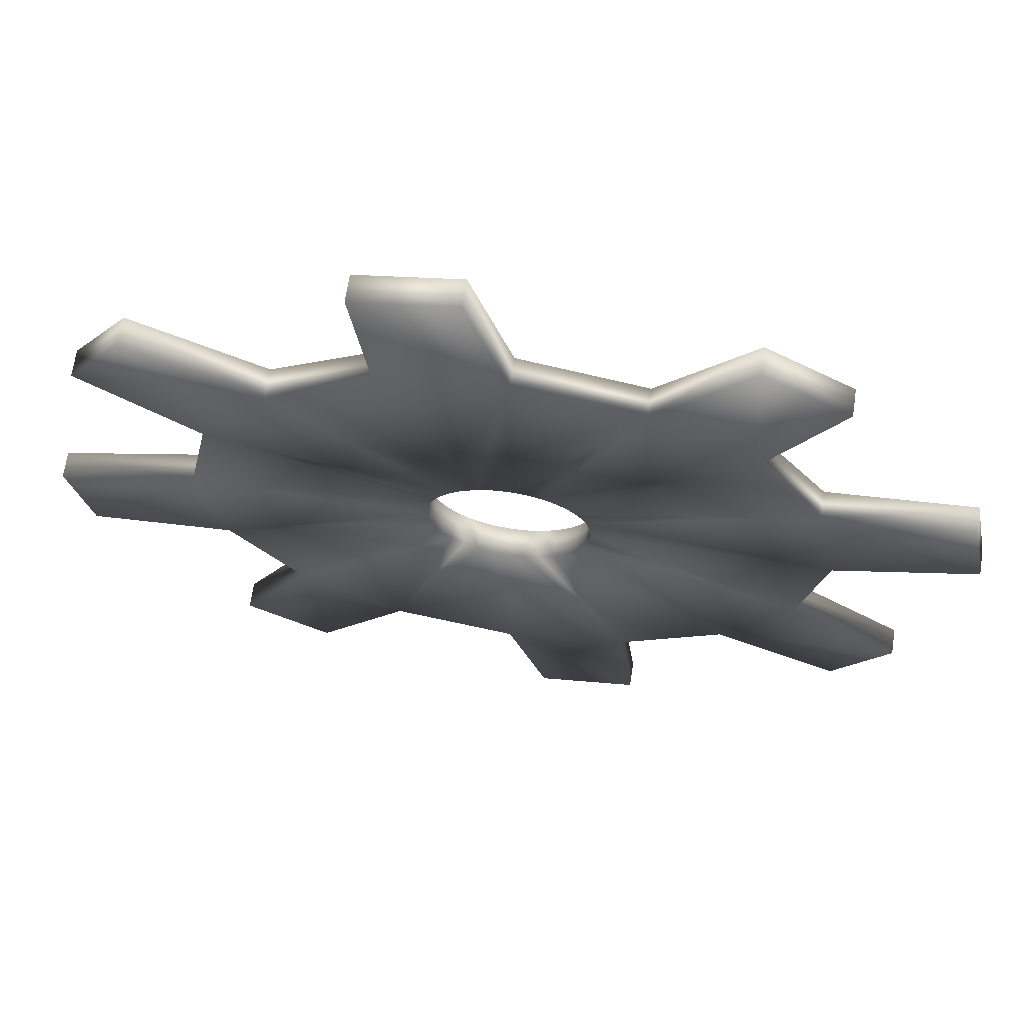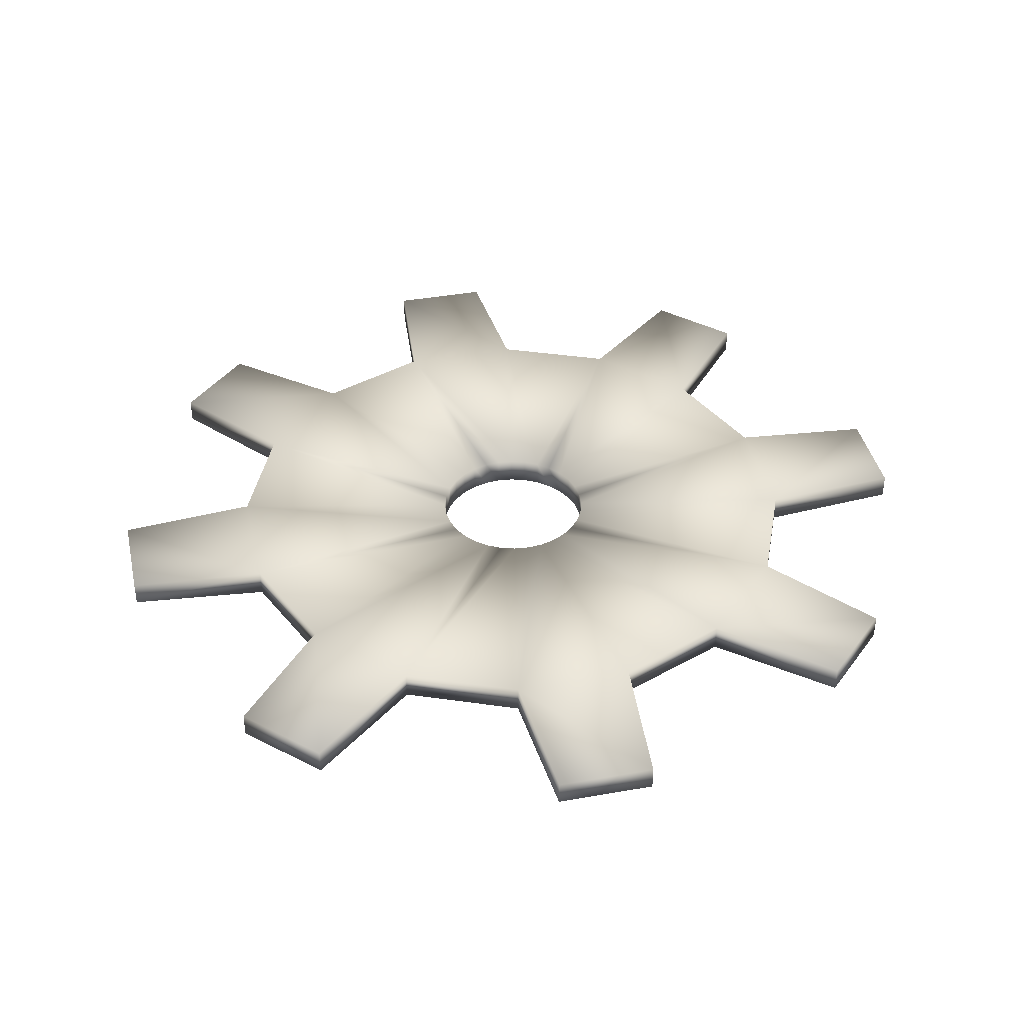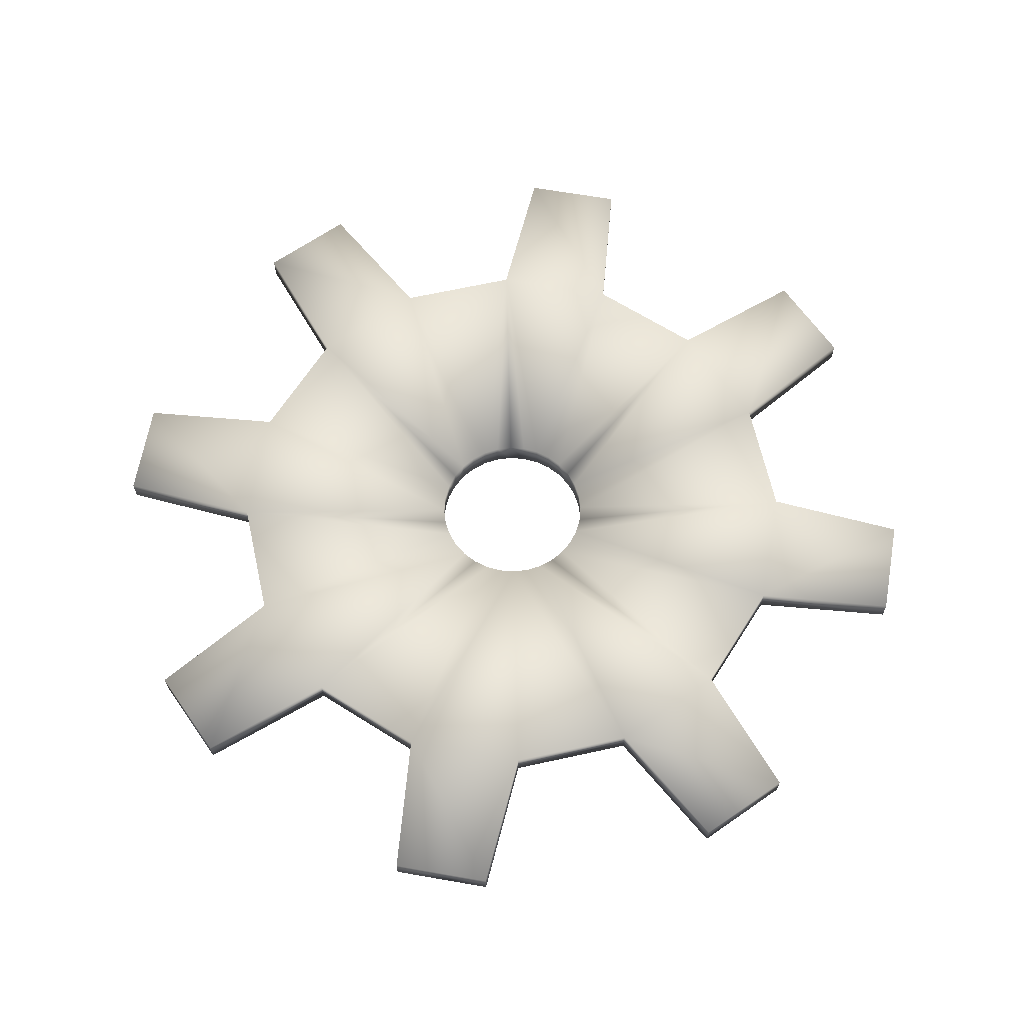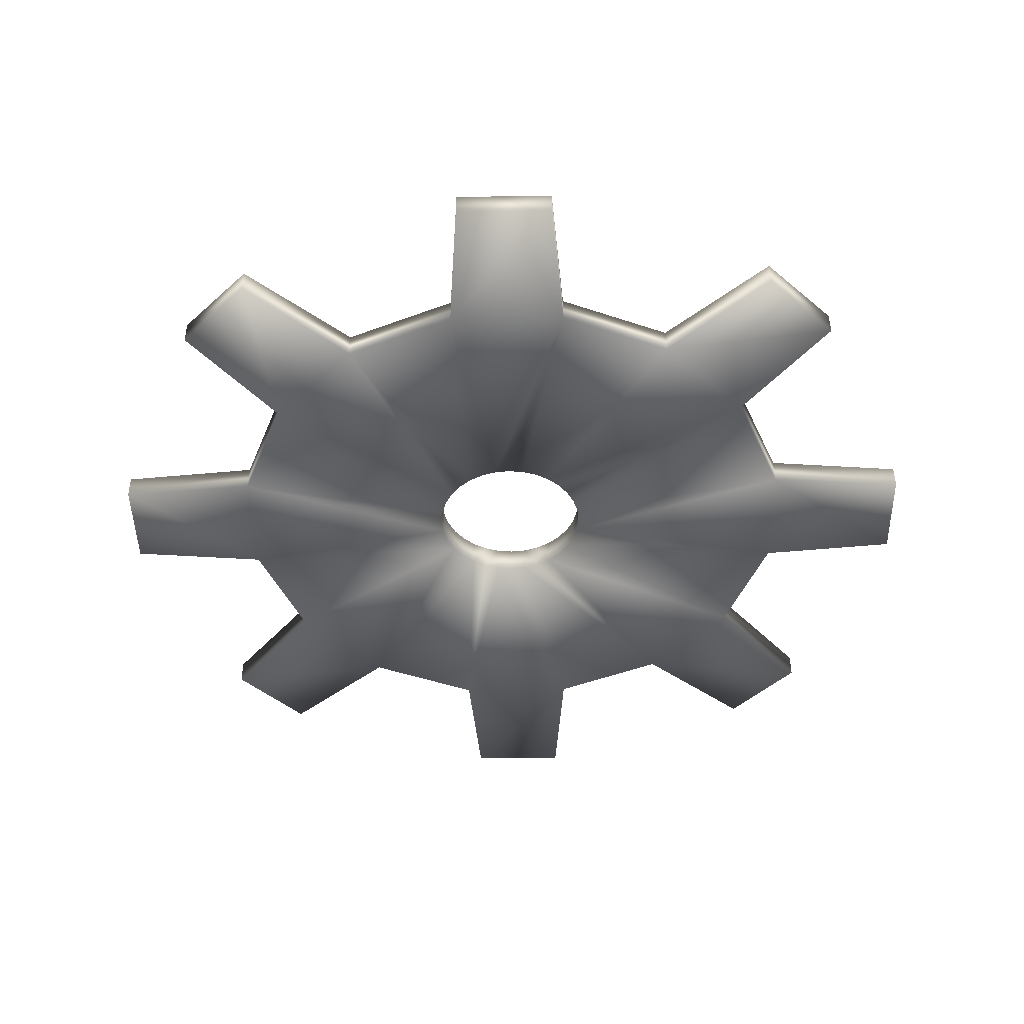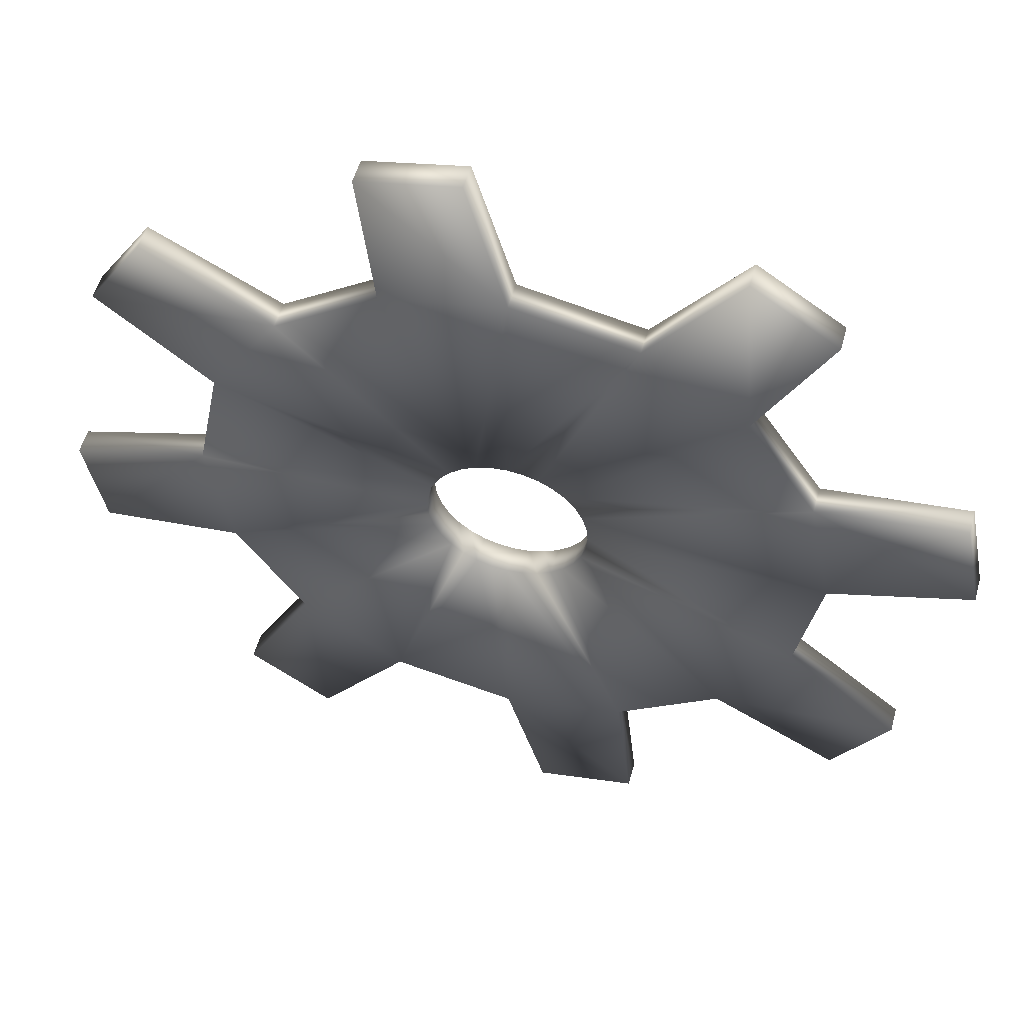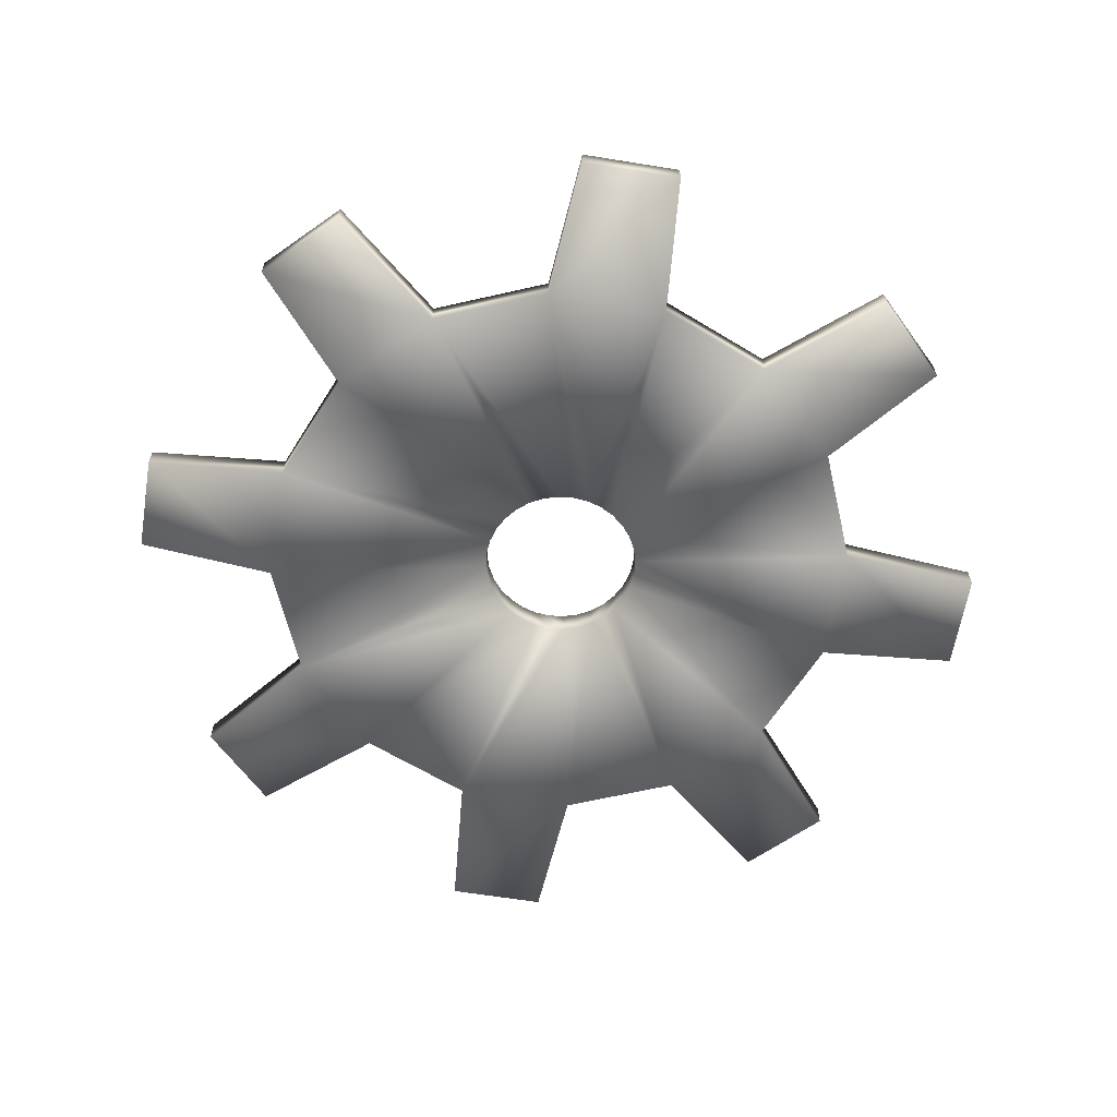
<metadata>
{"format":"obj","ext":"obj","renderer":"f3d","projection":"perspective","resolution":1024,"background":"white","views":[{"elev":67.6,"azim":-171.4,"up":"+Z"},{"elev":39.9,"azim":-1.2,"up":"+Y"},{"elev":65.0,"azim":21.2,"up":"+Y"},{"elev":-45.5,"azim":147.3,"up":"+Y"},{"elev":53.0,"azim":-164.6,"up":"+Z"},{"elev":-62.3,"azim":-43.1,"up":"+Y"}]}
</metadata>
<code>
g Cylinder001
v -5.085 0 -12.45
v -7.48 0 -11.17
v -20.45 0 -49.38
v -2.487 0 -13.24
v 73.43 0.2516 -23.24
v 73.43 4.586 -23.24
v 76.74 4.586 -6.629
v 76.74 0.2516 -6.629
v 37.79 0 -37.79
v 37.79 4.838 -37.79
v 49.38 4.838 -20.45
v 49.38 0 -20.45
v 49.57 0.2516 -58.95
v 35.49 0.2516 -68.36
v 35.49 4.586 -68.36
v 49.57 4.586 -58.95
v 20.45 0 -49.38
v 0 0 -53.45
v 0 4.838 -53.45
v 20.45 4.838 -49.38
v -23.24 0.2516 -73.43
v -23.24 4.586 -73.43
v -6.629 4.586 -76.74
v -6.629 0.2516 -76.74
v -37.79 0 -37.79
v -37.79 4.838 -37.79
v -20.45 4.838 -49.38
v -68.36 0.2516 -35.49
v -68.36 4.586 -35.49
v -58.95 4.586 -49.57
v -58.95 0.2516 -49.57
v -49.38 0 -20.45
v -53.45 0 0
v -53.45 4.838 0
v -49.38 4.838 -20.45
v -76.74 0.2516 6.629
v -73.43 0.2516 23.24
v -73.43 4.586 23.24
v -76.74 4.586 6.629
v -49.38 0 20.45
v -37.79 0 37.79
v -37.79 4.838 37.79
v -49.38 4.838 20.45
v -49.57 0.2516 58.95
v -35.49 0.2516 68.36
v -35.49 4.586 68.36
v -49.57 4.586 58.95
v 0 0 53.45
v 0 4.838 53.45
v -20.45 4.838 49.38
v -20.45 0 49.38
v 6.629 0.2516 76.74
v 23.24 0.2516 73.43
v 23.24 4.586 73.43
v 6.629 4.586 76.74
v 20.45 0 49.38
v 37.79 0 37.79
v 37.79 4.838 37.79
v 20.45 4.838 49.38
v 68.36 0.2516 35.49
v 68.36 4.586 35.49
v 58.95 4.586 49.57
v 58.95 0.2516 49.57
v 49.38 0 20.45
v 53.45 0 0
v 53.45 4.838 0
v 49.38 4.838 20.45
v -7.432 4.838 -11.1
v -5.052 4.838 -12.37
v -2.47 4.838 -13.16
v 11.73 0 -7.351
v 13.01 0 -4.956
v 12.93 4.838 -4.923
v 11.66 4.838 -7.303
v 9.95 4.838 -9.389
v 10.01 0 -9.45
v 7.864 4.838 -11.1
v 7.911 0 -11.17
v 5.484 4.838 -12.37
v 5.517 0 -12.45
v 2.918 0 -13.24
v 2.901 4.838 -13.16
v 0.2158 4.838 -13.42
v 0.2158 0 -13.51
v -9.518 4.838 -9.389
v -9.579 0 -9.45
v -11.3 0 -7.351
v -11.23 4.838 -7.303
v -12.58 0 -4.956
v -12.5 4.838 -4.923
v -13.37 0 -2.357
v -13.29 4.838 -2.341
v -13.55 4.838 0.345
v -13.64 0 0.345
v -13.37 0 3.047
v -13.29 4.838 3.031
v -12.58 0 5.646
v -12.5 4.838 5.613
v -11.23 4.838 7.993
v -11.3 0 8.041
v -9.518 4.838 10.08
v -9.579 0 10.14
v -7.432 4.838 11.79
v -7.48 0 11.86
v -5.052 4.838 13.06
v -5.085 0 13.14
v -2.487 0 13.93
v -2.47 4.838 13.85
v 0.2158 0 14.2
v 0.2158 4.838 14.11
v 2.901 4.838 13.85
v 2.918 0 13.93
v 5.517 0 13.14
v 5.484 4.838 13.06
v 7.911 0 11.86
v 7.864 4.838 11.79
v 9.95 4.838 10.08
v 10.01 0 10.14
v 11.73 0 8.041
v 11.66 4.838 7.993
v 13.01 0 5.646
v 12.93 4.838 5.613
v 13.72 4.838 3.031
v 13.8 0 3.047
v 13.98 4.838 0.345
v 14.07 0 0.345
v 13.8 0 -2.357
v 13.72 4.838 -2.341
f 1 2 3 4
f 5 6 7 8
f 9 10 11 12
f 13 14 15 16
f 17 18 19 20
f 21 22 23 24
f 25 26 27 3
f 28 29 30 31
f 32 33 34 35
f 36 37 38 39
f 40 41 42 43
f 44 45 46 47
f 48 49 50 51
f 52 53 54 55
f 56 57 58 59
f 60 61 62 63
f 64 65 66 67
f 27 68 69 70
f 65 12 5 8
f 11 6 5 12
f 66 7 6 11
f 66 65 8 7
f 9 17 14 13
f 20 15 14 17
f 10 16 15 20
f 10 9 13 16
f 18 3 21 24
f 27 22 21 3
f 19 23 22 27
f 19 18 24 23
f 25 32 28 31
f 35 29 28 32
f 26 30 29 35
f 26 25 31 30
f 40 37 36 33
f 43 38 37 40
f 43 34 39 38
f 34 33 36 39
f 41 51 45 44
f 50 46 45 51
f 42 47 46 50
f 42 41 44 47
f 48 56 53 52
f 59 54 53 56
f 49 55 54 59
f 49 48 52 55
f 57 64 60 63
f 67 61 60 64
f 58 62 61 67
f 58 57 63 62
f 71 72 73 74
f 75 76 71 74
f 77 78 76 75
f 79 80 78 77
f 81 80 79 82
f 83 84 81 82
f 4 84 83 70
f 69 1 4 70
f 68 2 1 69
f 2 68 85 86
f 87 86 85 88
f 89 87 88 90
f 91 89 90 92
f 93 94 91 92
f 95 94 93 96
f 97 95 96 98
f 99 100 97 98
f 100 99 101 102
f 103 104 102 101
f 104 103 105 106
f 107 106 105 108
f 109 107 108 110
f 111 112 109 110
f 113 112 111 114
f 115 113 114 116
f 115 116 117 118
f 119 118 117 120
f 121 119 120 122
f 123 124 121 122
f 124 123 125 126
f 127 126 125 128
f 72 127 128 73
f 113 115 57 56
f 48 112 113 56
f 118 64 57 115
f 119 121 64 118
f 48 51 109 112
f 51 106 107 109
f 41 104 106 51
f 41 40 102 104
f 40 97 100 102
f 33 95 97 40
f 121 124 65 64
f 126 12 65 124
f 127 72 12 126
f 72 71 9 12
f 76 17 9 71
f 78 80 17 76
f 33 32 94 95
f 32 89 91 94
f 80 81 18 17
f 25 87 89 32
f 84 3 18 81
f 4 3 84
f 25 3 86 87
f 3 2 86
f 58 116 114 59
f 114 111 49 59
f 58 67 117 116
f 67 122 120 117
f 110 50 49 111
f 108 105 50 110
f 66 123 122 67
f 105 103 42 50
f 101 43 42 103
f 99 98 43 101
f 98 96 34 43
f 66 11 125 123
f 11 73 128 125
f 10 74 73 11
f 10 20 75 74
f 20 79 77 75
f 93 35 34 96
f 92 90 35 93
f 19 82 79 20
f 90 88 26 35
f 19 27 83 82
f 27 70 83
f 85 27 26 88
f 68 27 85

</code>
